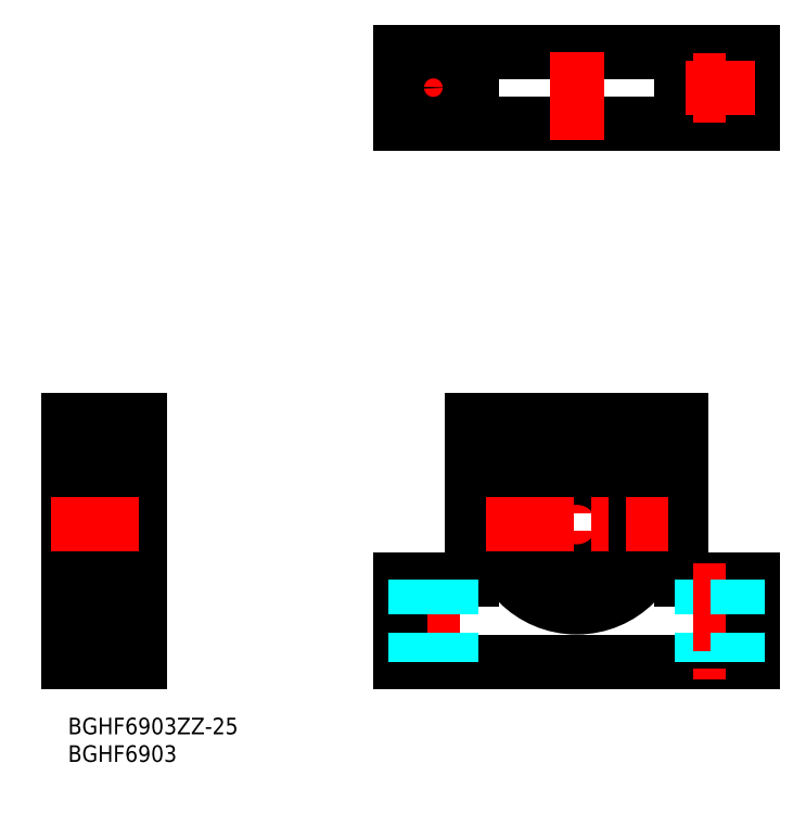
<metadata>
{"format":"dxf","ext":"dxf","renderer":"ezdxf+matplotlib","layout":"modelspace","background":"white","min_lineweight":24,"dpi":150}
</metadata>
<code>
0
SECTION
2
ENTITIES
0
CIRCLE
8
MSM_CONTINUOUS
10
118.3
20
114.2
30
0
40
3.25
0
LINE
8
MSM_CONTINUOUS
10
9
20
19.3
30
-1.3
11
9
21
50.7
31
-1.3
0
LINE
8
MSM_CONTINUOUS
10
13
20
10
30
0
11
13
21
54
31
0
0
LINE
8
MSM_CONTINUOUS
10
-1.07e-14
20
54
30
0
11
0
21
10
31
0
0
LINE
8
MSM_CONTINUOUS
10
0
20
10
30
0
11
13
21
10
31
0
0
LINE
8
MSM_CONTINUOUS
10
2
20
20.3
30
-1.3
11
2
21
49.7
31
-1.3
0
LINE
8
MSM_CONTINUOUS
10
8.7
20
26.5
30
-1.3
11
2.3
21
26.5
31
-1.3
0
LINE
8
MSM_CONTINUOUS
10
2.3
20
20
30
-1.3
11
9
21
20
31
-1.3
0
LINE
8
MSM_CONTINUOUS
10
1.42e-14
20
21.5
30
-1.3
11
2
21
21.5
31
-1.3
0
ARC
8
MSM_CONTINUOUS
10
2.3
20
20.3
30
-1.3
40
0.3
50
180
51
270
0
ARC
8
MSM_CONTINUOUS
10
2.3
20
26.2
30
-1.3
40
0.3
50
90
51
180
0
ARC
8
MSM_CONTINUOUS
10
8.7
20
20.3
30
-1.3
40
0.3
50
270
51
0
0
ARC
8
MSM_CONTINUOUS
10
8.7
20
26.2
30
-1.3
40
0.3
50
0
51
90
0
LINE
8
MSM_CONTINUOUS
10
1.42e-14
20
35
30
-1.3
11
0.0001
21
35
31
-1.3
0
LINE
8
MSM_CONTINUOUS
10
124.3
20
120.7
30
0
11
60.25
21
120.7
31
0
0
LINE
8
MSM_CONTINUOUS
10
60.25
20
107.7
30
0
11
124.3
21
107.7
31
0
0
LINE
8
MSM_CENTER
10
60
20
114.2
30
0
11
72.5
21
114.2
31
0
0
LINE
8
MSM_CONTINUOUS
10
-1.07e-14
20
54
30
0
11
13
21
54
31
0
0
LINE
8
MSM_CONTINUOUS
10
2.3
20
50
30
-1.3
11
9
21
50
31
-1.3
0
LINE
8
MSM_CONTINUOUS
10
8.7
20
43.5
30
-1.3
11
2.3
21
43.5
31
-1.3
0
ARC
8
MSM_CONTINUOUS
10
2.3
20
43.8
30
-1.3
40
0.3
50
180
51
270
0
LINE
8
MSM_CONTINUOUS
10
1.42e-14
20
48.5
30
-1.3
11
2
21
48.5
31
-1.3
0
ARC
8
MSM_CONTINUOUS
10
2.3
20
49.7
30
-1.3
40
0.3
50
90
51
180
0
ARC
8
MSM_CONTINUOUS
10
8.7
20
43.8
30
-1.3
40
0.3
50
270
51
0
0
ARC
8
MSM_CONTINUOUS
10
8.7
20
49.7
30
-1.3
40
0.3
50
0
51
90
0
LINE
8
MSM_CONTINUOUS
10
60.25
20
120.7
30
0
11
60.25
21
107.7
31
0
0
LINE
8
MSM_CENTER
10
66.25
20
107.9
30
0
11
66.25
21
120.4
31
0
0
CIRCLE
8
MSM_CONTINUOUS
10
66.25
20
114.2
30
0
40
3.25
0
LINE
8
MSM_CONTINUOUS
10
73.25
20
107.7
30
0
11
73.25
21
120.7
31
0
0
LINE
8
MSM_CENTER
10
92.25
20
104.7
30
0
11
92.25
21
123.7
31
0
0
LINE
8
MSM_CONTINUOUS
10
111.3
20
107.7
30
0
11
111.3
21
120.7
31
0
0
LINE
8
MSM_CENTER
10
118.3
20
107.9
30
0
11
118.3
21
120.4
31
0
0
LINE
8
MSM_CONTINUOUS
10
111.3
20
25
30
0
11
111.3
21
54
31
0
0
LINE
8
MSM_CONTINUOUS
10
73.25
20
25
30
0
11
73.25
21
54
31
0
0
LINE
8
MSM_CENTER
10
92.25
20
53
30
0
11
92.25
21
17
31
0
0
LINE
8
MSM_CONTINUOUS
10
124.3
20
25
30
0
11
111.3
21
25
31
0
0
LINE
8
MSM_CENTER
10
66.25
20
28
30
0
11
66.25
21
7
31
0
0
LINE
8
MSM_CONTINUOUS
10
124.3
20
10
30
0
11
60.25
21
10
31
0
0
LINE
8
MSM_CONTINUOUS
10
60.25
20
25
30
0
11
73.25
21
25
31
0
0
LINE
8
MSM_CONTINUOUS
10
60.25
20
10
30
0
11
60.25
21
25
31
0
0
LINE
8
MSM_DASHED
10
63
20
25
30
0
11
63
21
10
31
0
0
LINE
8
MSM_DASHED
10
69.5
20
25
30
0
11
69.5
21
10
31
0
0
LINE
8
MSM_DASHED
10
115
20
25
30
0
11
115
21
10
31
0
0
LINE
8
MSM_CENTER
10
118.3
20
28
30
0
11
118.3
21
7
31
0
0
LINE
8
MSM_CONTINUOUS
10
124.3
20
10
30
0
11
124.3
21
25
31
0
0
LINE
8
MSM_DASHED
10
121.5
20
25
30
0
11
121.5
21
10
31
0
0
LINE
8
MSM_CONTINUOUS
10
124.3
20
120.7
30
0
11
124.3
21
107.7
31
0
0
CIRCLE
8
MSM_CONTINUOUS
10
92.25
20
35
30
0
40
15
0
CIRCLE
8
MSM_CONTINUOUS
10
92.25
20
35
30
0
40
8.5
0
ARC
8
MSM_CONTINUOUS
10
98.03
20
22.58
30
0
40
2
50
196.6
51
242.4
0
LINE
8
MSM_CONTINUOUS
10
96
20
22.4
30
0
11
96.11
21
22.01
31
0
0
ARC
8
MSM_CONTINUOUS
10
98.25
20
23.07
30
0
40
2.35
50
58.32
51
196.6
0
ARC
8
MSM_CONTINUOUS
10
100.7
20
27.07
30
0
40
2.35
50
238.3
51
319.7
0
ARC
8
MSM_CONTINUOUS
10
92.25
20
34.25
30
0
40
13.45
50
319.7
51
220.3
0
ARC
8
MSM_CONTINUOUS
10
83.78
20
27.07
30
0
40
2.35
50
220.3
51
301.7
0
ARC
8
MSM_CONTINUOUS
10
86.25
20
23.07
30
0
40
2.35
50
343.4
51
121.7
0
LINE
8
MSM_CONTINUOUS
10
88.39
20
22.01
30
0
11
88.5
21
22.4
31
0
0
ARC
8
MSM_CONTINUOUS
10
86.47
20
22.58
30
0
40
2
50
297.6
51
343.4
0
CIRCLE
8
MSM_CONTINUOUS
10
98.25
20
23.07
30
0
40
1
0
CIRCLE
8
MSM_CONTINUOUS
10
86.25
20
23.07
30
0
40
1
0
LINE
8
MSM_CONTINUOUS
10
10.35
20
50.7
30
-2.6
11
9
21
50.7
31
-2.6
0
LINE
8
MSM_CONTINUOUS
10
10.2
20
47.7
30
-2.6
11
9
21
47.7
31
-2.6
0
LINE
8
MSM_CONTINUOUS
10
10.2
20
25.42
30
-2.6
11
9
21
25.42
31
-2.6
0
LINE
8
MSM_CONTINUOUS
10
10.2
20
20.58
30
-2.6
11
9
21
20.58
31
-2.6
0
LINE
8
MSM_CONTINUOUS
10
10.2
20
50.7
30
-1.3
11
10.2
21
20.58
31
-1.3
0
LINE
8
MSM_CONTINUOUS
10
9
20
19.3
30
-2.6
11
10.35
21
19.3
31
-2.6
0
LINE
8
MSM_CONTINUOUS
10
10.35
20
20
30
-2.6
11
13
21
20
31
-2.6
0
LINE
8
MSM_CONTINUOUS
10
10.35
20
50
30
-2.6
11
13
21
50
31
-2.6
0
LINE
8
MSM_CONTINUOUS
10
10.35
20
19.3
30
-1.4
11
10.35
21
50.7
31
-1.4
0
LINE
8
MSM_CENTER
10
112
20
114.2
30
0
11
124.5
21
114.2
31
0
0
LINE
8
MSM_CONTINUOUS
10
3.303
20
48
30
-1.3
11
3.939
21
48
31
-1.3
0
LINE
8
MSM_CONTINUOUS
10
3.374
20
45.5
30
-1.3
11
3.939
21
45.5
31
-1.3
0
CIRCLE
8
MSM_CONTINUOUS
10
5.5
20
46.75
30
-1.3
40
2
0
LINE
8
MSM_CONTINUOUS
10
2.531
20
47.61
30
-1.3
11
2.531
21
45.4
31
-1.3
0
LINE
8
MSM_CONTINUOUS
10
2.331
20
47.72
30
-1.3
11
2.331
21
45.4
31
-1.3
0
LINE
8
MSM_CONTINUOUS
10
2.931
20
45.4
30
-1.3
11
2.531
21
45.4
31
-1.3
0
LINE
8
MSM_CONTINUOUS
10
2.531
20
45.2
30
-1.3
11
2.931
21
45.2
31
-1.3
0
ARC
8
MSM_CONTINUOUS
10
2.795
20
44.95
30
-1.3
40
0.2
50
220
51
270
0
LINE
8
MSM_CONTINUOUS
10
2.1
20
45.05
30
-1.3
11
2.45
21
45.05
31
-1.3
0
ARC
8
MSM_CONTINUOUS
10
2.531
20
45.4
30
-1.3
40
0.2
50
180
51
270
0
LINE
8
MSM_CONTINUOUS
10
2.45
20
45.05
30
-1.3
11
2.642
21
44.82
31
-1.3
0
ARC
8
MSM_CONTINUOUS
10
2.1
20
44.95
30
-1.3
40
0.1
50
90
51
180
0
ARC
8
MSM_CONTINUOUS
10
3.374
20
45.4
30
-1.3
40
0.1
50
90
51
160
0
LINE
8
MSM_CONTINUOUS
10
2.931
20
45.2
30
-1.3
11
2.931
21
45.4
31
-1.3
0
LINE
8
MSM_CONTINUOUS
10
2.795
20
44.75
30
-1.3
11
2.891
21
44.75
31
-1.3
0
ARC
8
MSM_CONTINUOUS
10
2.891
20
44.95
30
-1.3
40
0.2
50
270
51
340
0
LINE
8
MSM_CONTINUOUS
10
3.079
20
44.88
30
-1.3
11
3.28
21
45.43
31
-1.3
0
LINE
8
MSM_CONTINUOUS
10
3.181
20
47.98
30
-1.3
11
2.531
21
47.61
31
-1.3
0
LINE
8
MSM_CONTINUOUS
10
2.981
20
48.1
30
-1.3
11
2.331
21
47.72
31
-1.3
0
ARC
8
MSM_CONTINUOUS
10
2.849
20
48.7
30
-1.3
40
0.3
50
4.935
51
140.1
0
LINE
8
MSM_CONTINUOUS
10
2.602
20
48.56
30
-1.3
11
2.772
21
48.76
31
-1.3
0
LINE
8
MSM_CONTINUOUS
10
2.602
20
48.27
30
-1.3
11
2.743
21
48.42
31
-1.3
0
LINE
8
MSM_CONTINUOUS
10
2.743
20
48.42
30
-1.3
11
2.602
21
48.56
31
-1.3
0
LINE
8
MSM_CONTINUOUS
10
2.602
20
48.27
30
-1.3
11
2.461
21
48.42
31
-1.3
0
ARC
8
MSM_CONTINUOUS
10
2.602
20
48.56
30
-1.3
40
0.2
50
140.1
51
225
0
LINE
8
MSM_CONTINUOUS
10
2.448
20
48.69
30
-1.3
11
2.619
21
48.89
31
-1.3
0
ARC
8
MSM_CONTINUOUS
10
2.1
20
48.8
30
-1.3
40
0.1
50
180
51
270
0
LINE
8
MSM_CONTINUOUS
10
2.1
20
48.7
30
-1.3
11
2.46
21
48.7
31
-1.3
0
LINE
8
MSM_CONTINUOUS
10
3.181
20
48.35
30
-1.3
11
3.181
21
47.98
31
-1.3
0
LINE
8
MSM_CONTINUOUS
10
2.948
20
48.7
30
-1.3
11
2.981
21
48.1
31
-1.3
0
ARC
8
MSM_CONTINUOUS
10
2.849
20
48.7
30
-1.3
40
0.1
50
3.102
51
140
0
LINE
8
MSM_CONTINUOUS
10
3.148
20
48.72
30
-1.3
11
3.203
21
48.09
31
-1.3
0
ARC
8
MSM_CONTINUOUS
10
3.303
20
48.1
30
-1.3
40
0.1
50
184.9
51
270
0
LINE
8
MSM_CONTINUOUS
10
7.697
20
48
30
-1.3
11
7.061
21
48
31
-1.3
0
LINE
8
MSM_CONTINUOUS
10
7.626
20
45.5
30
-1.3
11
7.061
21
45.5
31
-1.3
0
LINE
8
MSM_CONTINUOUS
10
8.469
20
47.61
30
-1.3
11
8.469
21
45.4
31
-1.3
0
LINE
8
MSM_CONTINUOUS
10
8.669
20
47.72
30
-1.3
11
8.669
21
45.4
31
-1.3
0
LINE
8
MSM_CONTINUOUS
10
8.069
20
45.4
30
-1.3
11
8.469
21
45.4
31
-1.3
0
LINE
8
MSM_CONTINUOUS
10
8.469
20
45.2
30
-1.3
11
8.069
21
45.2
31
-1.3
0
ARC
8
MSM_CONTINUOUS
10
8.205
20
44.95
30
-1.3
40
0.2
50
270
51
320
0
LINE
8
MSM_CONTINUOUS
10
8.9
20
45.05
30
-1.3
11
8.55
21
45.05
31
-1.3
0
ARC
8
MSM_CONTINUOUS
10
8.469
20
45.4
30
-1.3
40
0.2
50
270
51
0
0
LINE
8
MSM_CONTINUOUS
10
8.55
20
45.05
30
-1.3
11
8.358
21
44.82
31
-1.3
0
ARC
8
MSM_CONTINUOUS
10
8.9
20
44.95
30
-1.3
40
0.1
50
0
51
90
0
ARC
8
MSM_CONTINUOUS
10
7.626
20
45.4
30
-1.3
40
0.1
50
20.01
51
90
0
LINE
8
MSM_CONTINUOUS
10
8.069
20
45.2
30
-1.3
11
8.069
21
45.4
31
-1.3
0
LINE
8
MSM_CONTINUOUS
10
8.205
20
44.75
30
-1.3
11
8.109
21
44.75
31
-1.3
0
ARC
8
MSM_CONTINUOUS
10
8.109
20
44.95
30
-1.3
40
0.2
50
200
51
270
0
LINE
8
MSM_CONTINUOUS
10
7.921
20
44.88
30
-1.3
11
7.72
21
45.43
31
-1.3
0
LINE
8
MSM_CONTINUOUS
10
7.819
20
47.98
30
-1.3
11
8.469
21
47.61
31
-1.3
0
LINE
8
MSM_CONTINUOUS
10
8.019
20
48.1
30
-1.3
11
8.669
21
47.72
31
-1.3
0
ARC
8
MSM_CONTINUOUS
10
8.151
20
48.7
30
-1.3
40
0.3
50
39.86
51
175.1
0
LINE
8
MSM_CONTINUOUS
10
8.398
20
48.56
30
-1.3
11
8.228
21
48.76
31
-1.3
0
LINE
8
MSM_CONTINUOUS
10
8.398
20
48.27
30
-1.3
11
8.257
21
48.42
31
-1.3
0
LINE
8
MSM_CONTINUOUS
10
8.257
20
48.42
30
-1.3
11
8.398
21
48.56
31
-1.3
0
LINE
8
MSM_CONTINUOUS
10
8.398
20
48.27
30
-1.3
11
8.539
21
48.42
31
-1.3
0
ARC
8
MSM_CONTINUOUS
10
8.398
20
48.56
30
-1.3
40
0.2
50
315
51
39.86
0
LINE
8
MSM_CONTINUOUS
10
8.552
20
48.69
30
-1.3
11
8.381
21
48.89
31
-1.3
0
ARC
8
MSM_CONTINUOUS
10
8.9
20
48.8
30
-1.3
40
0.1
50
270
51
0
0
LINE
8
MSM_CONTINUOUS
10
8.9
20
48.7
30
-1.3
11
8.54
21
48.7
31
-1.3
0
LINE
8
MSM_CONTINUOUS
10
7.819
20
48.35
30
-1.3
11
7.819
21
47.98
31
-1.3
0
LINE
8
MSM_CONTINUOUS
10
8.052
20
48.7
30
-1.3
11
8.019
21
48.1
31
-1.3
0
ARC
8
MSM_CONTINUOUS
10
8.151
20
48.7
30
-1.3
40
0.1
50
40.05
51
176.9
0
LINE
8
MSM_CONTINUOUS
10
7.852
20
48.72
30
-1.3
11
7.797
21
48.09
31
-1.3
0
ARC
8
MSM_CONTINUOUS
10
7.697
20
48.1
30
-1.3
40
0.1
50
270
51
355.1
0
LINE
8
MSM_CONTINUOUS
10
3.303
20
22
30
-1.3
11
3.939
21
22
31
-1.3
0
LINE
8
MSM_CONTINUOUS
10
3.374
20
24.5
30
-1.3
11
3.939
21
24.5
31
-1.3
0
CIRCLE
8
MSM_CONTINUOUS
10
5.5
20
23.25
30
-1.3
40
2
0
LINE
8
MSM_CONTINUOUS
10
2.531
20
22.39
30
-1.3
11
2.531
21
24.6
31
-1.3
0
LINE
8
MSM_CONTINUOUS
10
2.331
20
22.28
30
-1.3
11
2.331
21
24.6
31
-1.3
0
LINE
8
MSM_CONTINUOUS
10
2.931
20
24.6
30
-1.3
11
2.531
21
24.6
31
-1.3
0
LINE
8
MSM_CONTINUOUS
10
2.531
20
24.8
30
-1.3
11
2.931
21
24.8
31
-1.3
0
ARC
8
MSM_CONTINUOUS
10
2.795
20
25.05
30
-1.3
40
0.2
50
90
51
140
0
LINE
8
MSM_CONTINUOUS
10
2.1
20
24.95
30
-1.3
11
2.45
21
24.95
31
-1.3
0
ARC
8
MSM_CONTINUOUS
10
2.531
20
24.6
30
-1.3
40
0.2
50
90
51
180
0
LINE
8
MSM_CONTINUOUS
10
2.45
20
24.95
30
-1.3
11
2.642
21
25.18
31
-1.3
0
ARC
8
MSM_CONTINUOUS
10
2.1
20
25.05
30
-1.3
40
0.1
50
180
51
270
0
ARC
8
MSM_CONTINUOUS
10
3.374
20
24.6
30
-1.3
40
0.1
50
200
51
270
0
LINE
8
MSM_CONTINUOUS
10
2.931
20
24.8
30
-1.3
11
2.931
21
24.6
31
-1.3
0
LINE
8
MSM_CONTINUOUS
10
2.795
20
25.25
30
-1.3
11
2.891
21
25.25
31
-1.3
0
ARC
8
MSM_CONTINUOUS
10
2.891
20
25.05
30
-1.3
40
0.2
50
20.01
51
90
0
LINE
8
MSM_CONTINUOUS
10
3.079
20
25.12
30
-1.3
11
3.28
21
24.57
31
-1.3
0
LINE
8
MSM_CONTINUOUS
10
3.181
20
22.02
30
-1.3
11
2.531
21
22.39
31
-1.3
0
LINE
8
MSM_CONTINUOUS
10
2.981
20
21.9
30
-1.3
11
2.331
21
22.28
31
-1.3
0
ARC
8
MSM_CONTINUOUS
10
2.849
20
21.3
30
-1.3
40
0.3
50
219.9
51
355.1
0
LINE
8
MSM_CONTINUOUS
10
2.602
20
21.44
30
-1.3
11
2.772
21
21.24
31
-1.3
0
LINE
8
MSM_CONTINUOUS
10
2.602
20
21.73
30
-1.3
11
2.743
21
21.58
31
-1.3
0
LINE
8
MSM_CONTINUOUS
10
2.743
20
21.58
30
-1.3
11
2.602
21
21.44
31
-1.3
0
LINE
8
MSM_CONTINUOUS
10
2.602
20
21.73
30
-1.3
11
2.461
21
21.58
31
-1.3
0
ARC
8
MSM_CONTINUOUS
10
2.602
20
21.44
30
-1.3
40
0.2
50
135
51
219.9
0
LINE
8
MSM_CONTINUOUS
10
2.448
20
21.31
30
-1.3
11
2.619
21
21.11
31
-1.3
0
ARC
8
MSM_CONTINUOUS
10
2.1
20
21.2
30
-1.3
40
0.1
50
90
51
180
0
LINE
8
MSM_CONTINUOUS
10
2.1
20
21.3
30
-1.3
11
2.46
21
21.3
31
-1.3
0
LINE
8
MSM_CONTINUOUS
10
3.181
20
21.65
30
-1.3
11
3.181
21
22.02
31
-1.3
0
LINE
8
MSM_CONTINUOUS
10
2.948
20
21.3
30
-1.3
11
2.981
21
21.9
31
-1.3
0
ARC
8
MSM_CONTINUOUS
10
2.849
20
21.3
30
-1.3
40
0.1
50
220
51
356.9
0
LINE
8
MSM_CONTINUOUS
10
3.148
20
21.28
30
-1.3
11
3.203
21
21.91
31
-1.3
0
ARC
8
MSM_CONTINUOUS
10
3.303
20
21.9
30
-1.3
40
0.1
50
90
51
175.1
0
LINE
8
MSM_CONTINUOUS
10
7.697
20
22
30
-1.3
11
7.061
21
22
31
-1.3
0
LINE
8
MSM_CONTINUOUS
10
7.626
20
24.5
30
-1.3
11
7.061
21
24.5
31
-1.3
0
LINE
8
MSM_CONTINUOUS
10
8.469
20
22.39
30
-1.3
11
8.469
21
24.6
31
-1.3
0
LINE
8
MSM_CONTINUOUS
10
8.669
20
22.28
30
-1.3
11
8.669
21
24.6
31
-1.3
0
LINE
8
MSM_CONTINUOUS
10
8.069
20
24.6
30
-1.3
11
8.469
21
24.6
31
-1.3
0
LINE
8
MSM_CONTINUOUS
10
8.469
20
24.8
30
-1.3
11
8.069
21
24.8
31
-1.3
0
ARC
8
MSM_CONTINUOUS
10
8.205
20
25.05
30
-1.3
40
0.2
50
39.98
51
90
0
LINE
8
MSM_CONTINUOUS
10
8.9
20
24.95
30
-1.3
11
8.55
21
24.95
31
-1.3
0
ARC
8
MSM_CONTINUOUS
10
8.469
20
24.6
30
-1.3
40
0.2
50
0
51
90
0
LINE
8
MSM_CONTINUOUS
10
8.55
20
24.95
30
-1.3
11
8.358
21
25.18
31
-1.3
0
ARC
8
MSM_CONTINUOUS
10
8.9
20
25.05
30
-1.3
40
0.1
50
270
51
0
0
ARC
8
MSM_CONTINUOUS
10
7.626
20
24.6
30
-1.3
40
0.1
50
270
51
340
0
LINE
8
MSM_CONTINUOUS
10
8.069
20
24.8
30
-1.3
11
8.069
21
24.6
31
-1.3
0
LINE
8
MSM_CONTINUOUS
10
8.205
20
25.25
30
-1.3
11
8.109
21
25.25
31
-1.3
0
ARC
8
MSM_CONTINUOUS
10
8.109
20
25.05
30
-1.3
40
0.2
50
90
51
160
0
LINE
8
MSM_CONTINUOUS
10
7.921
20
25.12
30
-1.3
11
7.72
21
24.57
31
-1.3
0
LINE
8
MSM_CONTINUOUS
10
7.819
20
22.02
30
-1.3
11
8.469
21
22.39
31
-1.3
0
LINE
8
MSM_CONTINUOUS
10
8.019
20
21.9
30
-1.3
11
8.669
21
22.28
31
-1.3
0
ARC
8
MSM_CONTINUOUS
10
8.151
20
21.3
30
-1.3
40
0.3
50
184.9
51
320.1
0
LINE
8
MSM_CONTINUOUS
10
8.398
20
21.44
30
-1.3
11
8.228
21
21.24
31
-1.3
0
LINE
8
MSM_CONTINUOUS
10
8.398
20
21.73
30
-1.3
11
8.257
21
21.58
31
-1.3
0
LINE
8
MSM_CONTINUOUS
10
8.257
20
21.58
30
-1.3
11
8.398
21
21.44
31
-1.3
0
LINE
8
MSM_CONTINUOUS
10
8.398
20
21.73
30
-1.3
11
8.539
21
21.58
31
-1.3
0
ARC
8
MSM_CONTINUOUS
10
8.398
20
21.44
30
-1.3
40
0.2
50
320.1
51
45
0
LINE
8
MSM_CONTINUOUS
10
8.552
20
21.31
30
-1.3
11
8.381
21
21.11
31
-1.3
0
ARC
8
MSM_CONTINUOUS
10
8.9
20
21.2
30
-1.3
40
0.1
50
0
51
90
0
LINE
8
MSM_CONTINUOUS
10
8.9
20
21.3
30
-1.3
11
8.54
21
21.3
31
-1.3
0
LINE
8
MSM_CONTINUOUS
10
7.819
20
21.65
30
-1.3
11
7.819
21
22.02
31
-1.3
0
LINE
8
MSM_CONTINUOUS
10
8.052
20
21.3
30
-1.3
11
8.019
21
21.9
31
-1.3
0
ARC
8
MSM_CONTINUOUS
10
8.151
20
21.3
30
-1.3
40
0.1
50
183.1
51
320
0
LINE
8
MSM_CONTINUOUS
10
7.852
20
21.28
30
-1.3
11
7.797
21
21.91
31
-1.3
0
ARC
8
MSM_CONTINUOUS
10
7.697
20
21.9
30
-1.3
40
0.1
50
4.935
51
90
0
TEXT
8
MSM_PART_NUMBER
10
-3.6e-15
20
-3
30
0
40
3
1
BGHF6903ZZ-25
0
TEXT
8
MSM_PART_NUMBER
10
-3.6e-15
20
-8
30
0
40
3
1
BGHF6903
0
LINE
8
MSM_CENTER
10
-3
20
35
30
0
11
16
21
35
31
0
0
LINE
8
MSM_CENTER
10
75.75
20
35
30
0
11
108.8
21
35
31
0
0
LINE
8
MSM_CONTINUOUS
10
73.25
20
54
30
0
11
111.3
21
54
31
0
0
ENDSEC
0
EOF

</code>
